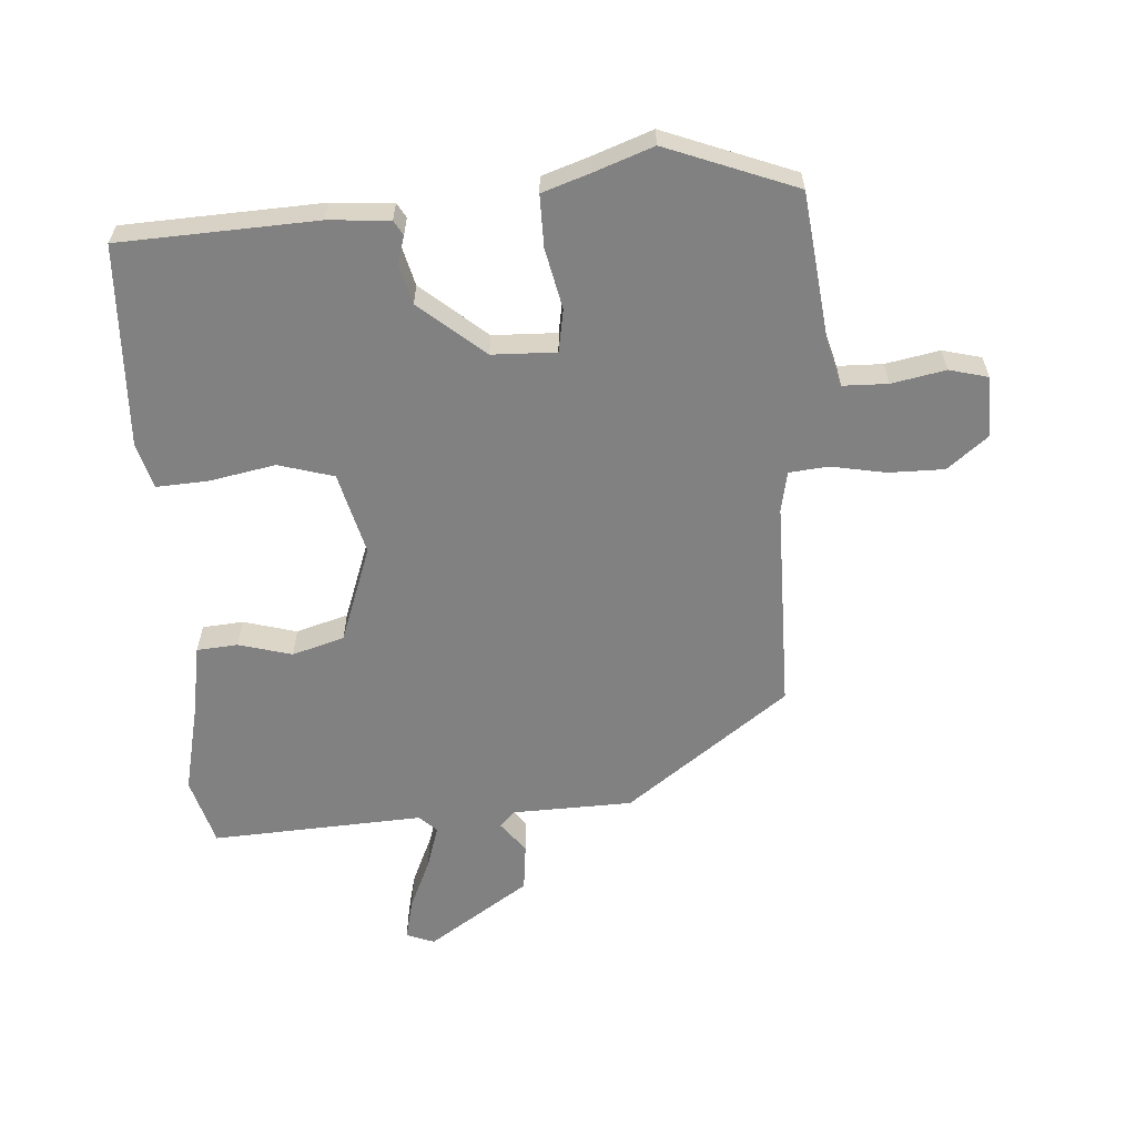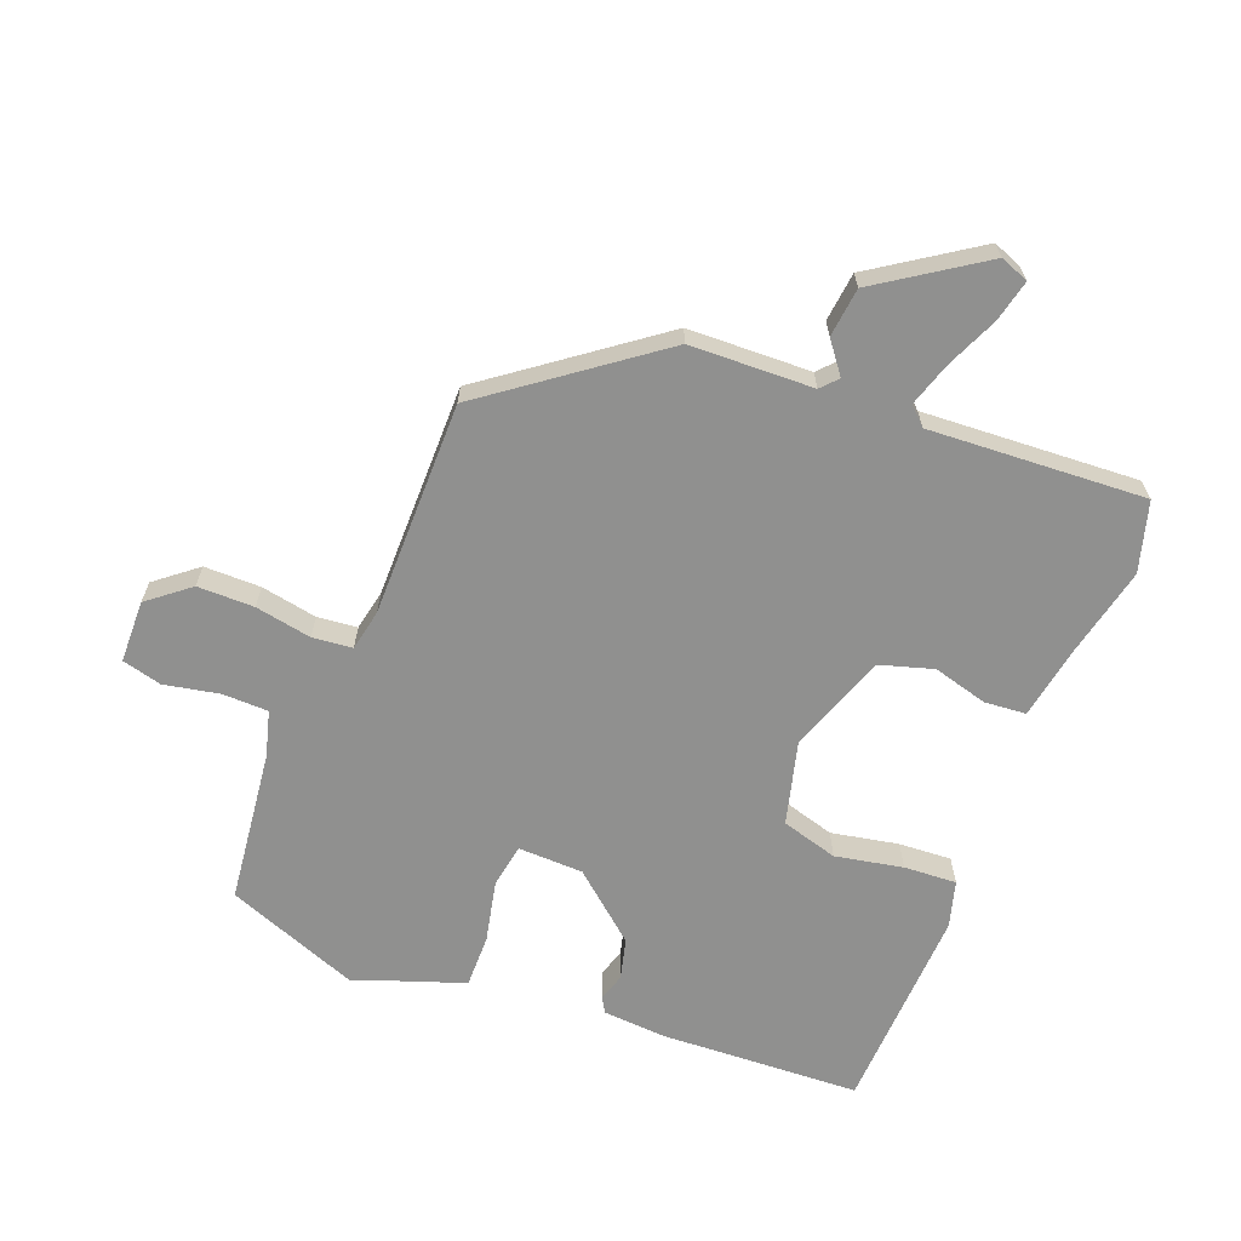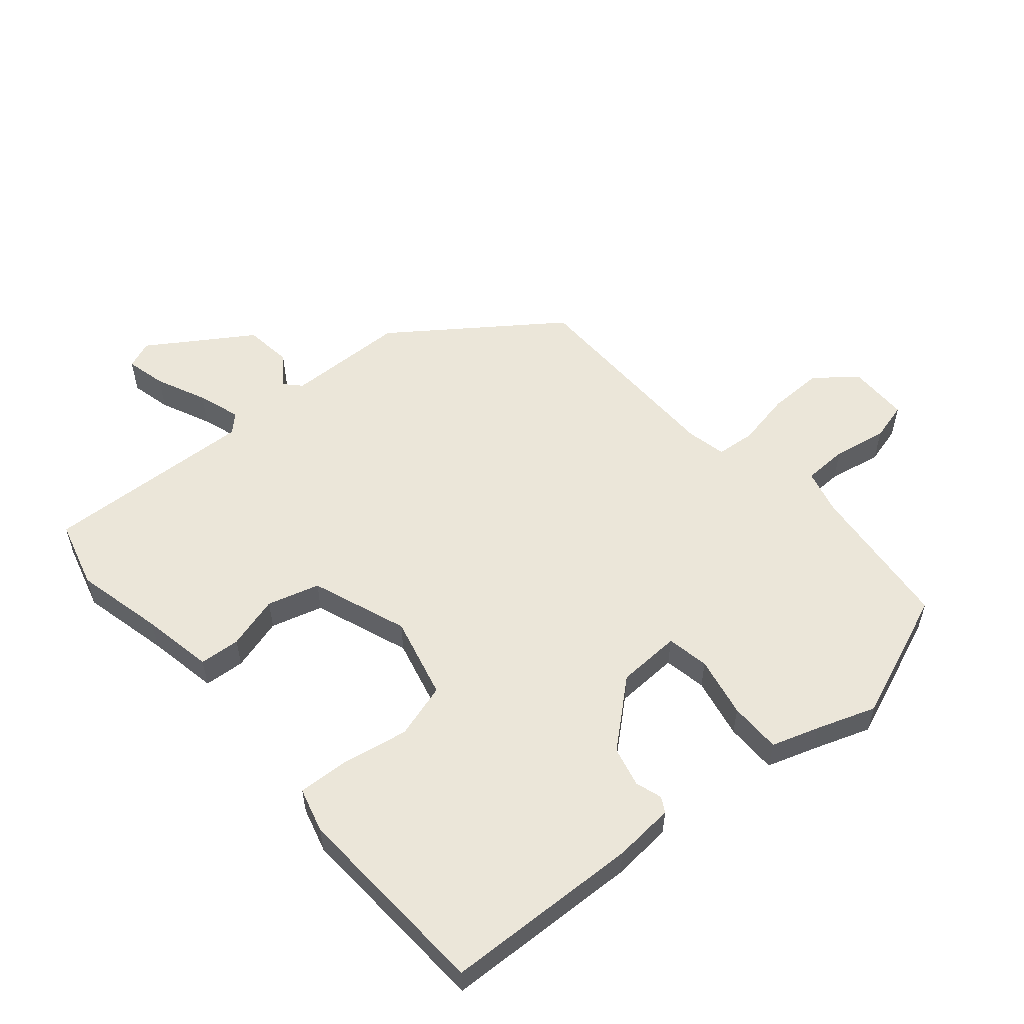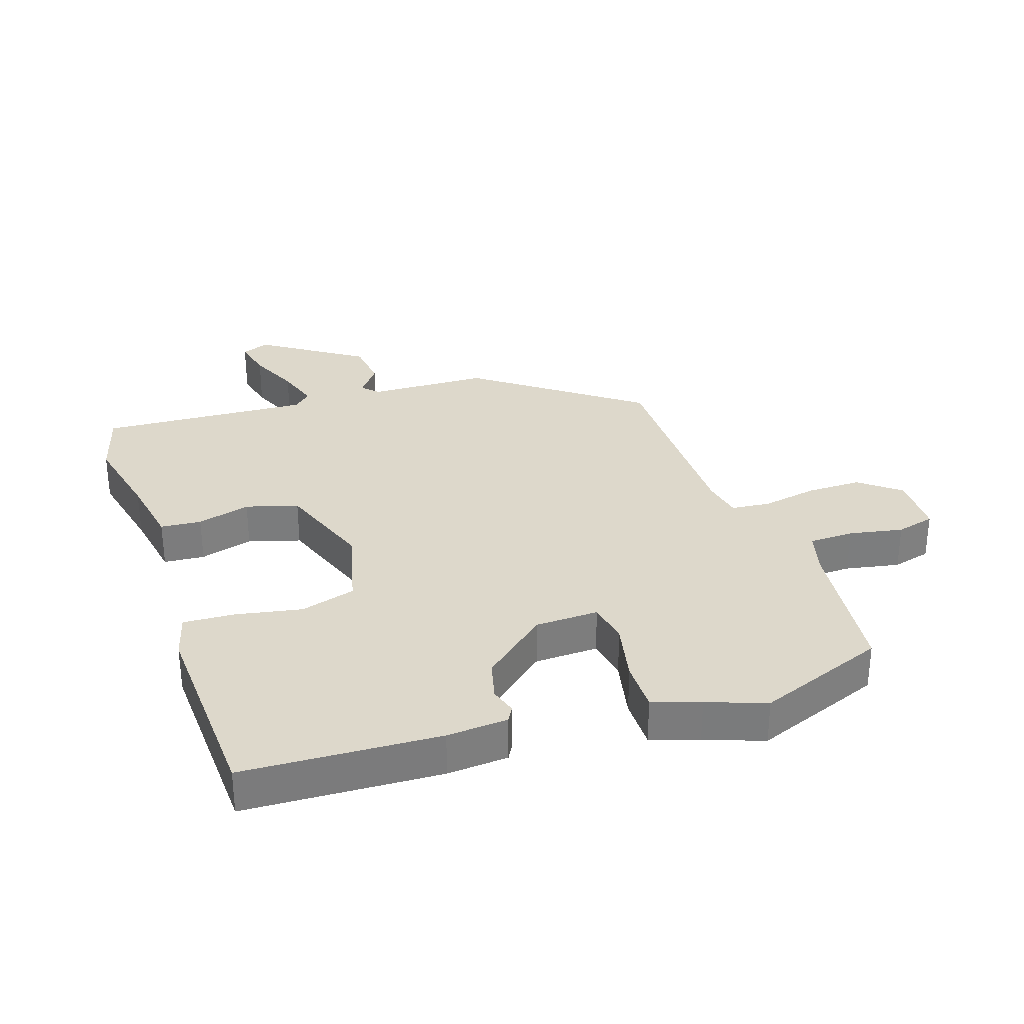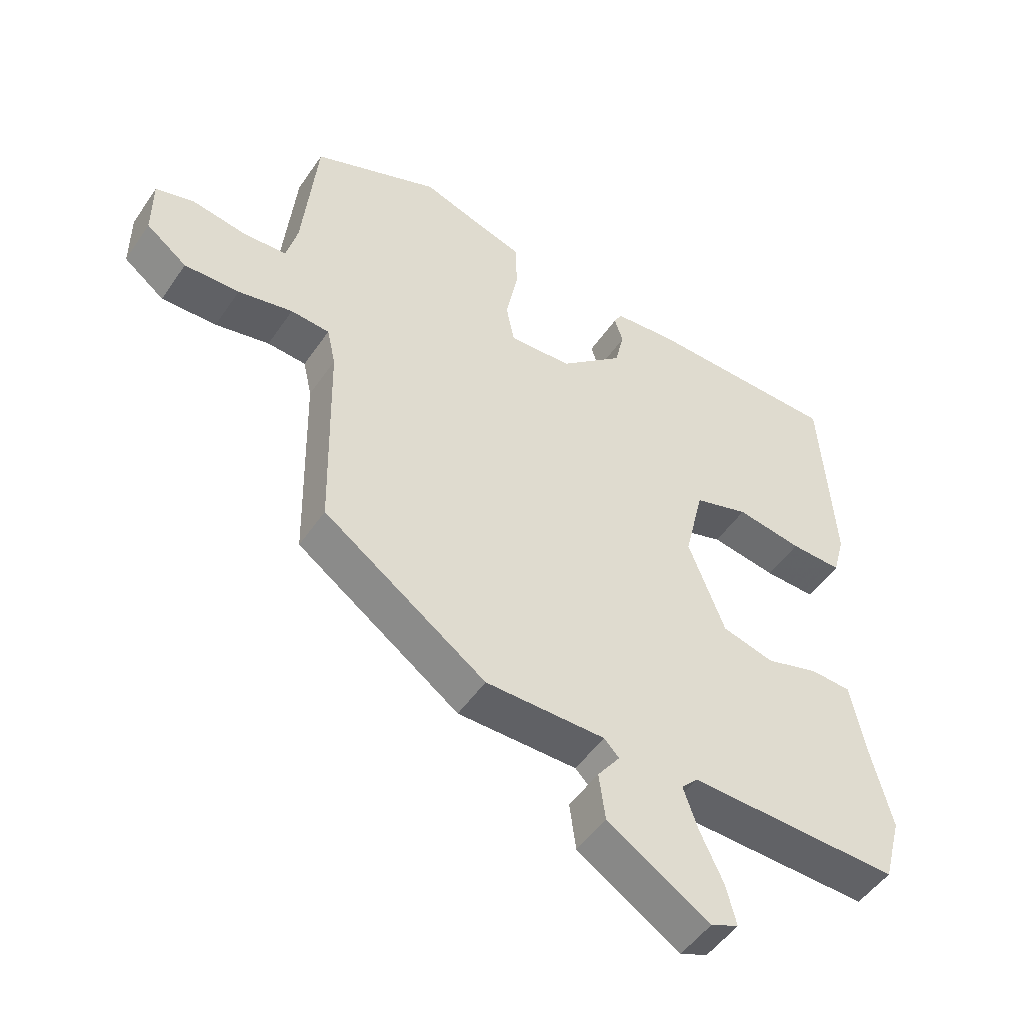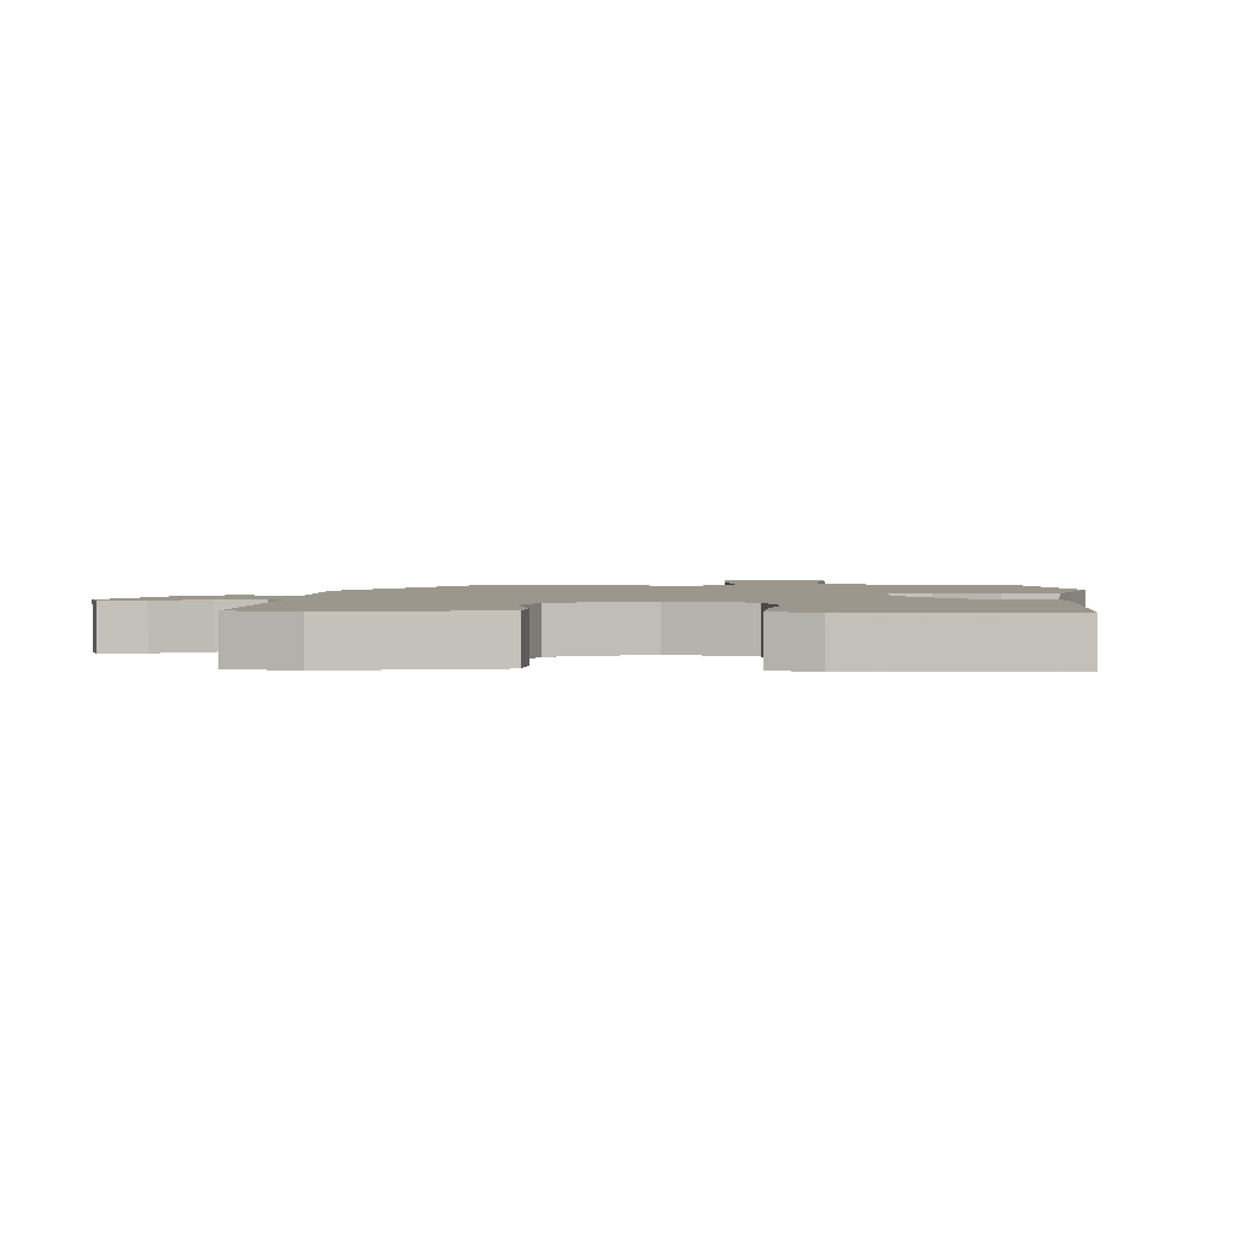
<metadata>
{"format":"obj","ext":"obj","renderer":"f3d","projection":"perspective","resolution":1024,"background":"white","views":[{"elev":-60.5,"azim":5.0,"up":"+Y"},{"elev":-65.5,"azim":159.9,"up":"+Y"},{"elev":55.4,"azim":-39.9,"up":"+Y"},{"elev":31.5,"azim":-17.5,"up":"+Y"},{"elev":-49.8,"azim":147.1,"up":"+Z"},{"elev":2.6,"azim":-86.2,"up":"+Y"}]}
</metadata>
<code>
v 0.456 0.07 -0.352
v 0.196 0.07 -0.537
v 0.005 0.07 -0.539
v -0.019 0.07 -0.564
v 0.017 0.07 -0.613
v 0.007 0.07 -0.689
v -0.156 0.07 -0.793
v -0.2 0.07 -0.775
v -0.184 0.07 -0.711
v -0.147 0.07 -0.631
v -0.124 0.07 -0.563
v -0.151 0.07 -0.536
v -0.487 0.07 -0.548
v -0.516 0.07 -0.439
v -0.482 0.07 -0.299
v -0.46 0.07 -0.186
v -0.395 0.07 -0.182
v -0.311 0.07 -0.207
v -0.228 0.07 -0.184
v -0.17 0.07 -0.032
v -0.201 0.07 0.099
v -0.288 0.07 0.126
v -0.393 0.07 0.108
v -0.475 0.07 0.105
v -0.494 0.07 0.177
v -0.474 0.07 0.498
v -0.162 0.07 0.506
v -0.065 0.07 0.497
v -0.052 0.07 0.473
v -0.066 0.07 0.431
v -0.051 0.07 0.367
v 0.05 0.07 0.278
v 0.151 0.07 0.273
v 0.164 0.07 0.34
v 0.145 0.07 0.437
v 0.146 0.07 0.519
v 0.222 0.07 0.543
v 0.316 0.07 0.575
v 0.52 0.07 0.492
v 0.543 0.07 0.254
v 0.561 0.07 0.183
v 0.632 0.07 0.18
v 0.718 0.07 0.195
v 0.779 0.07 0.178
v 0.779 0.07 0.081
v 0.714 0.07 0.031
v 0.626 0.07 0.033
v 0.539 0.07 0.051
v 0.477 0.07 0.046
v 0.463 0.07 -0.017
v 0.456 0 -0.352
v 0.196 0 -0.537
v 0.005 0 -0.539
v -0.019 0 -0.564
v 0.017 0 -0.613
v 0.007 0 -0.689
v -0.156 0 -0.793
v -0.2 0 -0.775
v -0.184 0 -0.711
v -0.147 0 -0.631
v -0.124 0 -0.563
v -0.151 0 -0.536
v -0.487 0 -0.548
v -0.516 0 -0.439
v -0.482 0 -0.299
v -0.46 0 -0.186
v -0.395 0 -0.182
v -0.311 0 -0.207
v -0.228 0 -0.184
v -0.17 0 -0.032
v -0.201 0 0.099
v -0.288 0 0.126
v -0.393 0 0.108
v -0.475 0 0.105
v -0.494 0 0.177
v -0.474 0 0.498
v -0.162 0 0.506
v -0.065 0 0.497
v -0.052 0 0.473
v -0.066 0 0.431
v -0.051 0 0.367
v 0.05 0 0.278
v 0.151 0 0.273
v 0.164 0 0.34
v 0.145 0 0.437
v 0.146 0 0.519
v 0.222 0 0.543
v 0.316 0 0.575
v 0.52 0 0.492
v 0.543 0 0.254
v 0.561 0 0.183
v 0.632 0 0.18
v 0.718 0 0.195
v 0.779 0 0.178
v 0.779 0 0.081
v 0.714 0 0.031
v 0.626 0 0.033
v 0.539 0 0.051
v 0.477 0 0.046
v 0.463 0 -0.017
f 45 46 47 48
f 45 48 49
f 42 43 44 45
f 41 42 45 49
f 40 41 49
f 37 38 39 40
f 37 40 49
f 34 35 36 37
f 33 34 37 49
f 32 33 49 50
f 27 28 29 30
f 27 30 31
f 26 27 31
f 25 26 31 32
f 22 23 24 25
f 15 16 17 18
f 15 18 19
f 12 13 14 15
f 12 15 19
f 11 12 19 20
f 7 8 9 10
f 7 10 11
f 4 5 6 7
f 4 7 11
f 3 4 11 20
f 22 25 32 50
f 21 22 50
f 3 20 21 50
f 1 2 3 50
f 98 97 96 95
f 99 98 95
f 95 94 93 92
f 99 95 92 91
f 99 91 90
f 90 89 88 87
f 99 90 87
f 87 86 85 84
f 99 87 84 83
f 100 99 83 82
f 80 79 78 77
f 81 80 77
f 81 77 76
f 82 81 76 75
f 75 74 73 72
f 68 67 66 65
f 69 68 65
f 65 64 63 62
f 69 65 62
f 70 69 62 61
f 60 59 58 57
f 61 60 57
f 57 56 55 54
f 61 57 54
f 70 61 54 53
f 100 82 75 72
f 100 72 71
f 100 71 70 53
f 100 53 52 51
f 1 51 52 2
f 2 52 53 3
f 3 53 54 4
f 4 54 55 5
f 5 55 56 6
f 6 56 57 7
f 7 57 58 8
f 8 58 59 9
f 9 59 60 10
f 10 60 61 11
f 11 61 62 12
f 12 62 63 13
f 13 63 64 14
f 14 64 65 15
f 15 65 66 16
f 16 66 67 17
f 17 67 68 18
f 18 68 69 19
f 19 69 70 20
f 20 70 71 21
f 21 71 72 22
f 22 72 73 23
f 23 73 74 24
f 24 74 75 25
f 25 75 76 26
f 26 76 77 27
f 27 77 78 28
f 28 78 79 29
f 29 79 80 30
f 30 80 81 31
f 31 81 82 32
f 32 82 83 33
f 33 83 84 34
f 34 84 85 35
f 35 85 86 36
f 36 86 87 37
f 37 87 88 38
f 38 88 89 39
f 39 89 90 40
f 40 90 91 41
f 41 91 92 42
f 42 92 93 43
f 43 93 94 44
f 44 94 95 45
f 45 95 96 46
f 46 96 97 47
f 47 97 98 48
f 48 98 99 49
f 49 99 100 50
f 50 100 51 1

</code>
